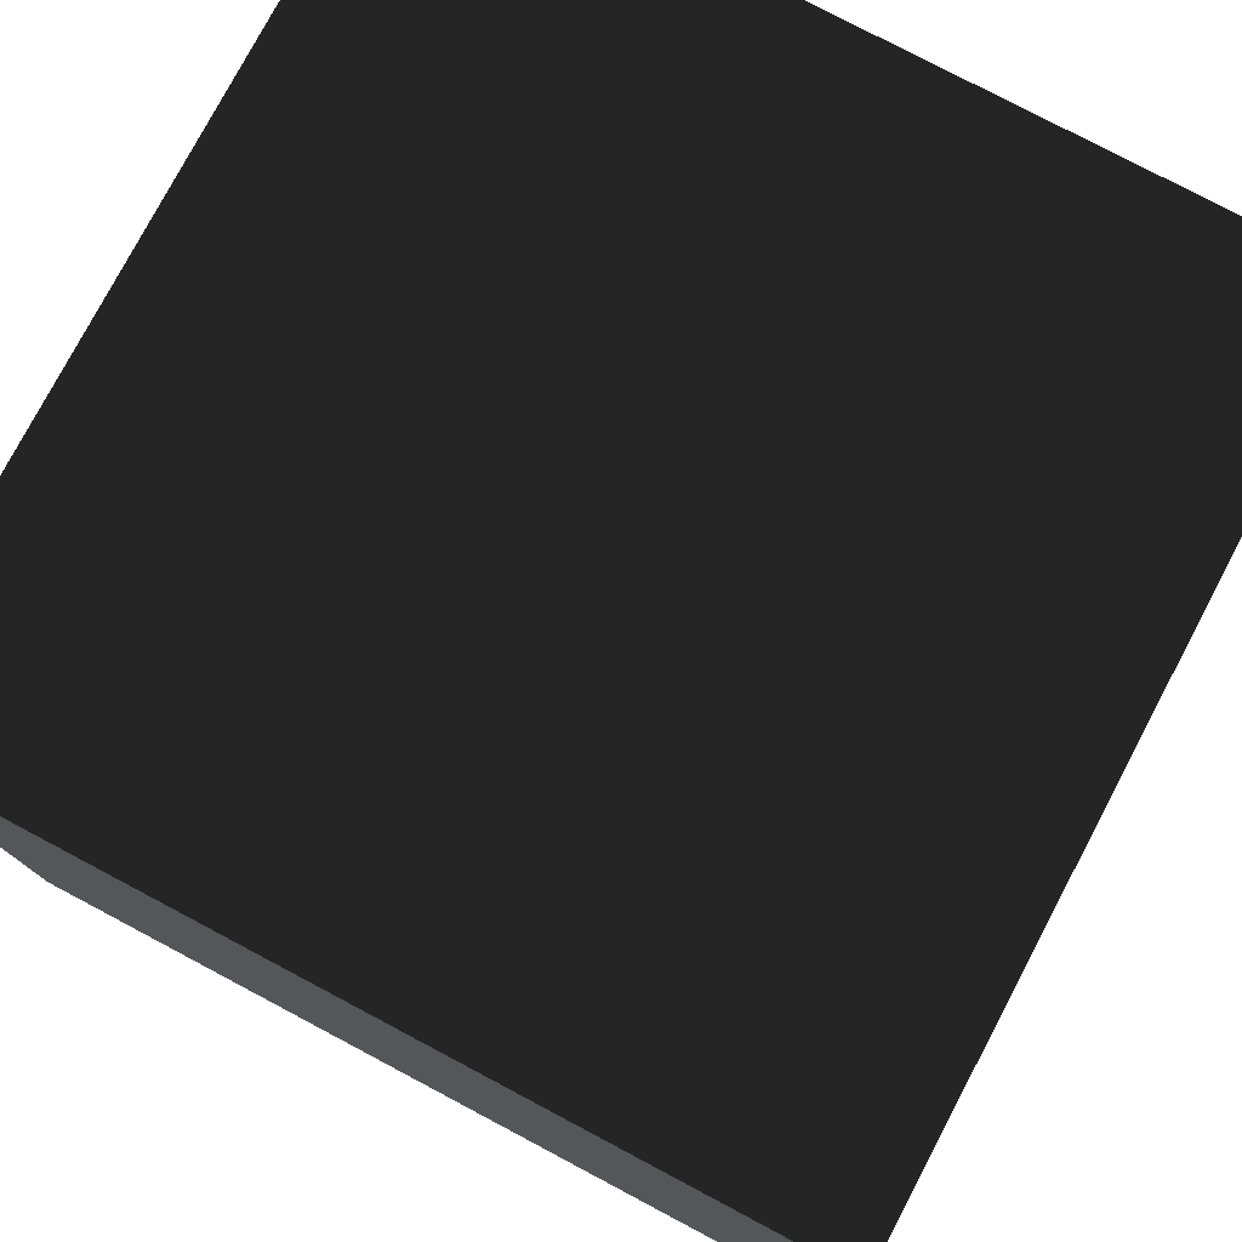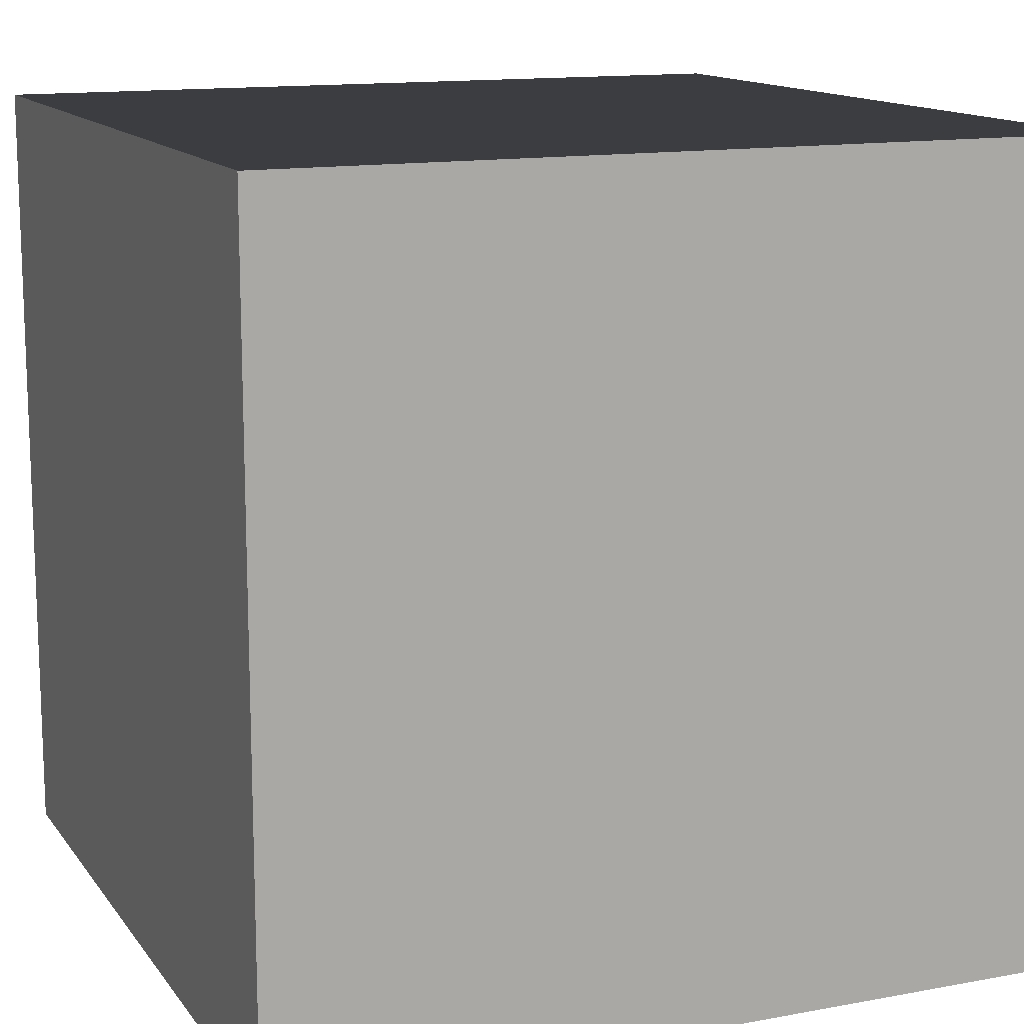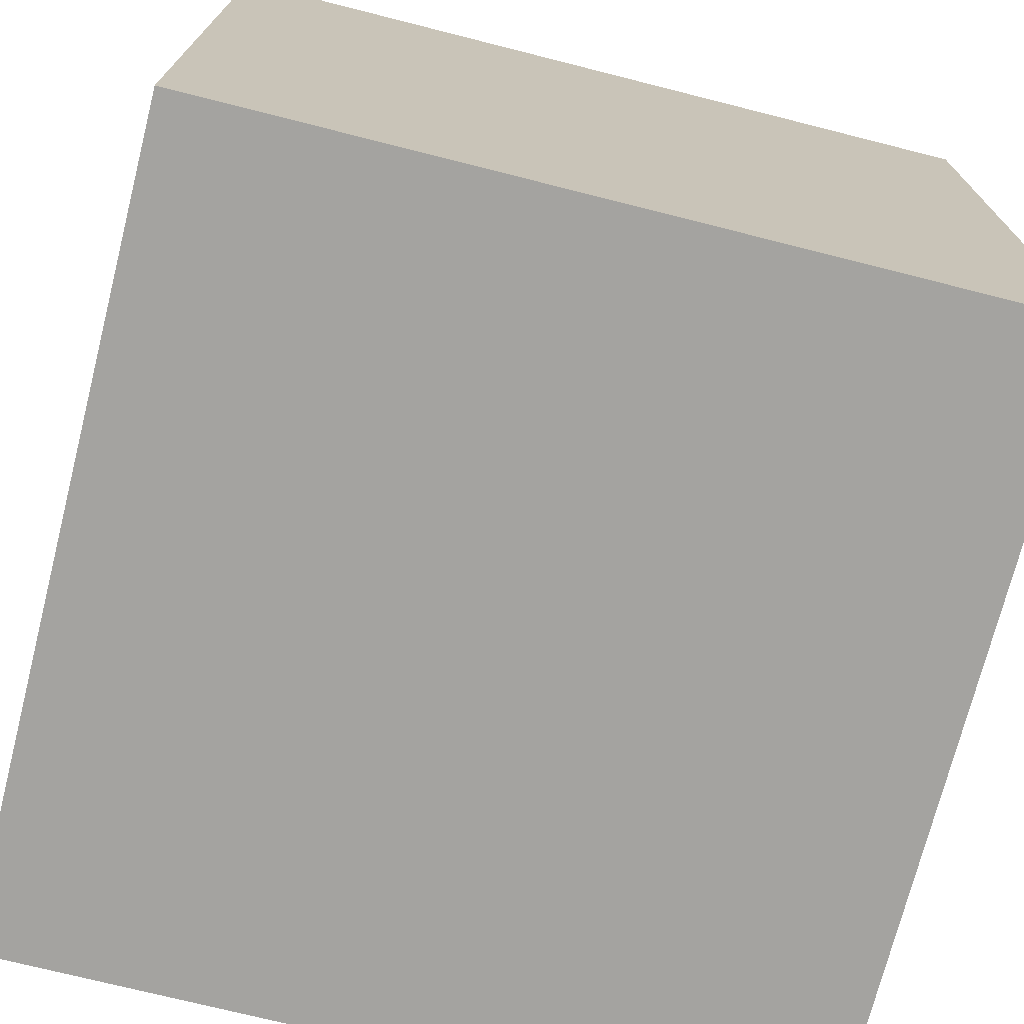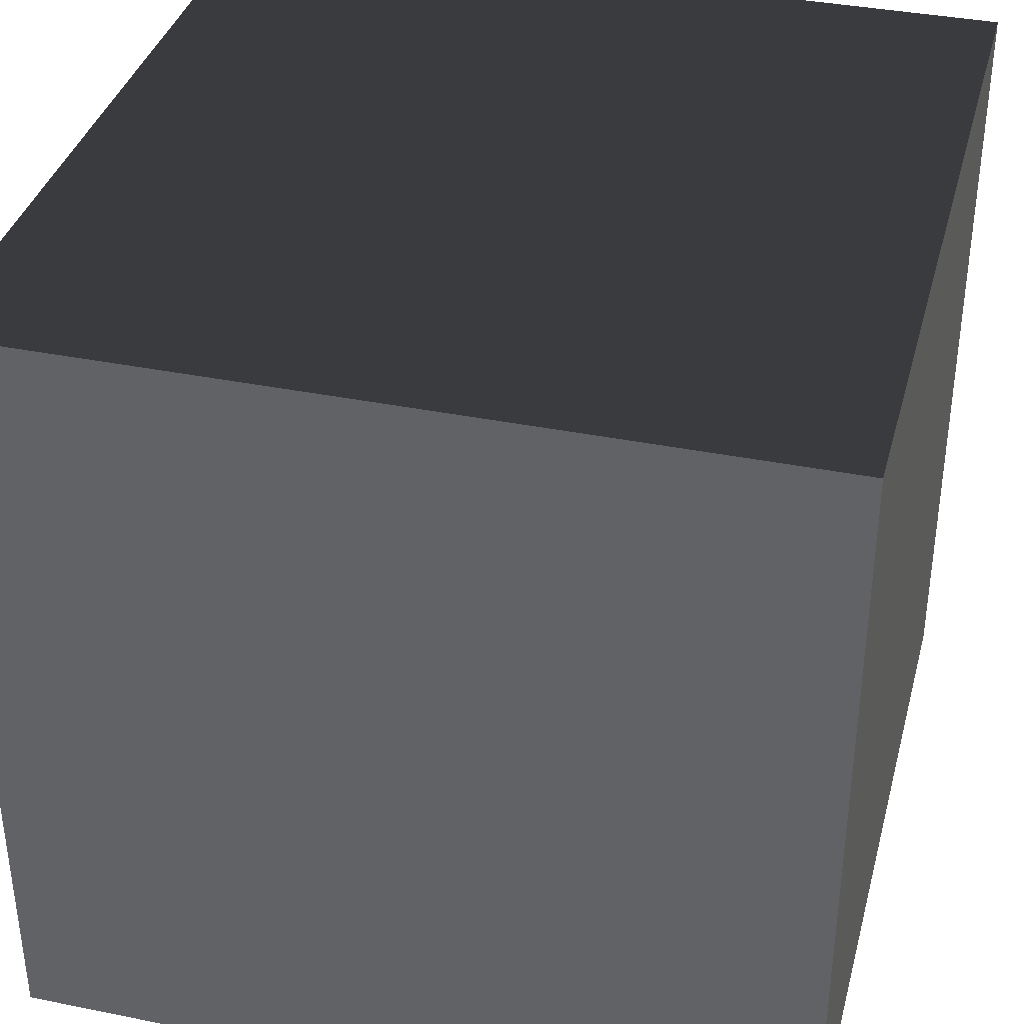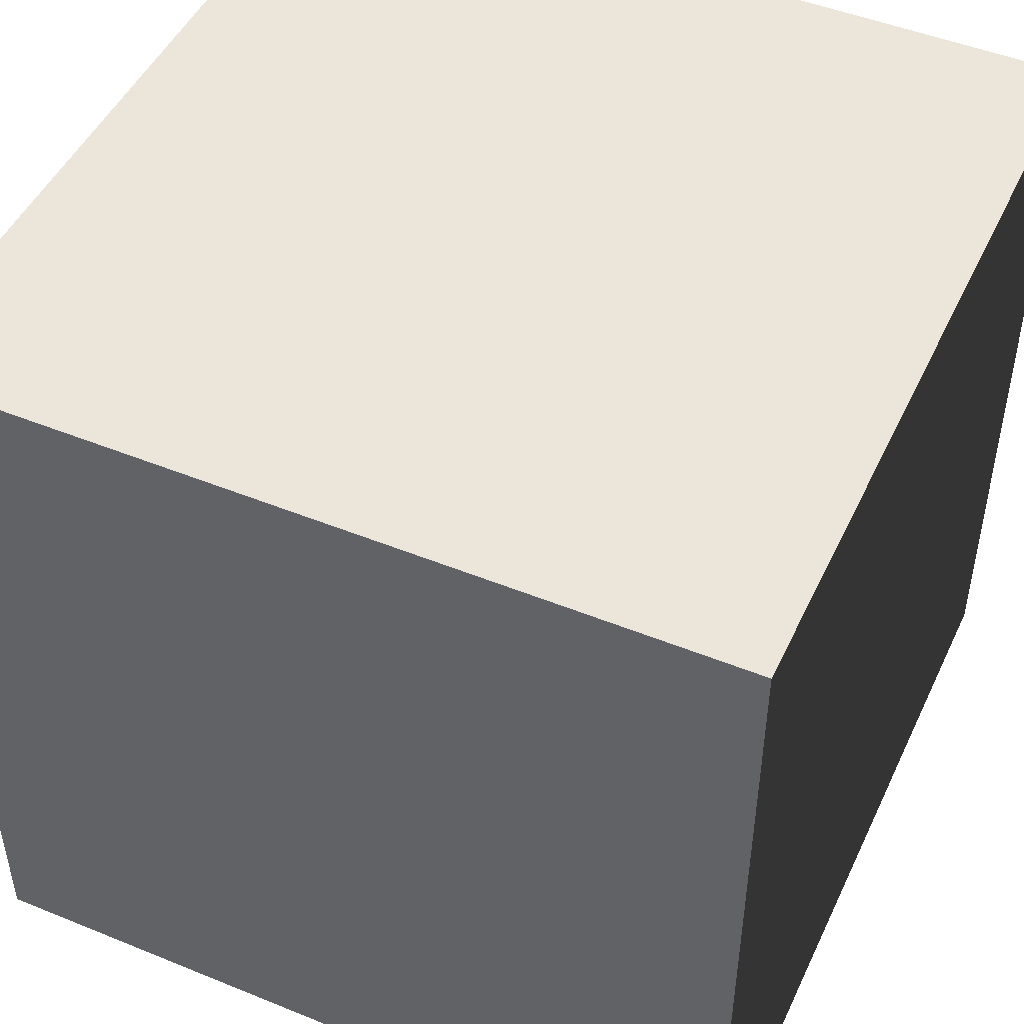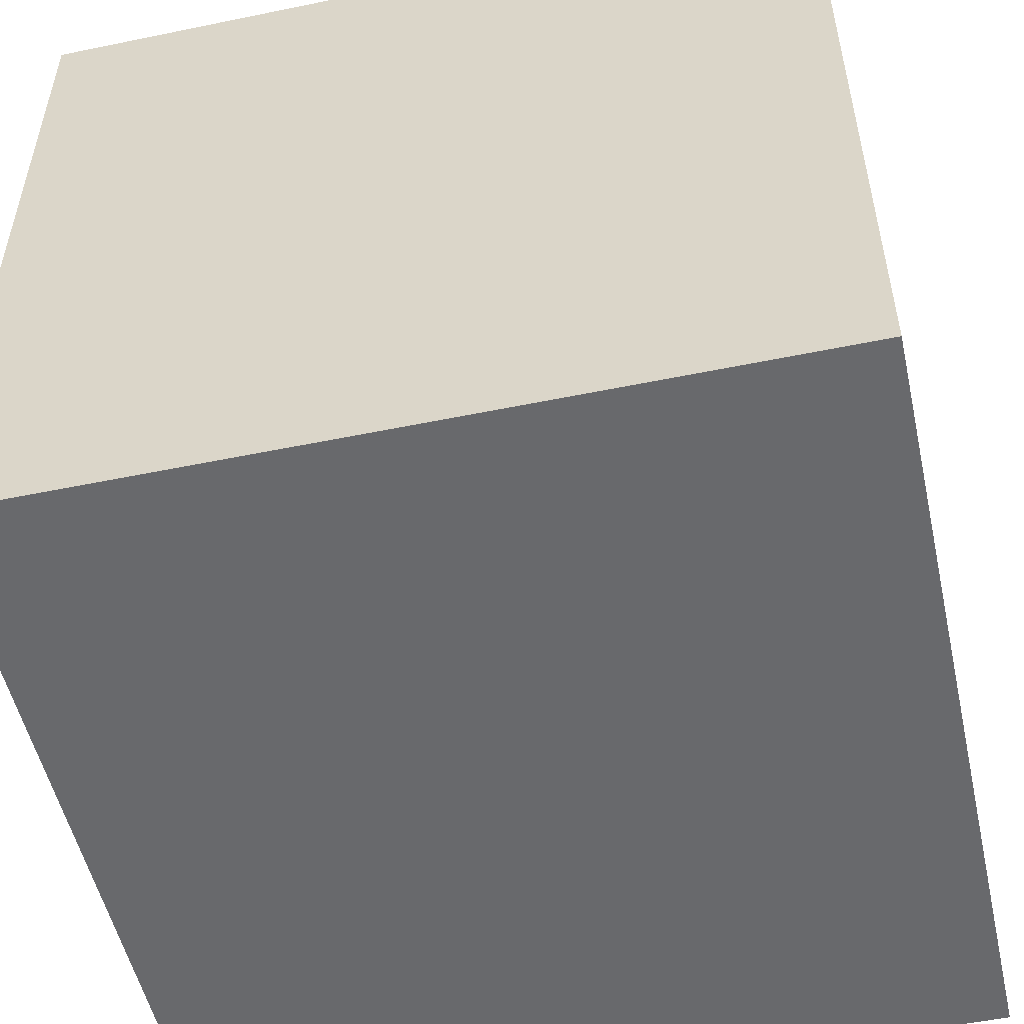
<metadata>
{"format":"obj","ext":"obj","renderer":"f3d","projection":"perspective","resolution":1024,"background":"white","views":[{"elev":78.0,"azim":27.9,"up":"+Y"},{"elev":13.5,"azim":-22.7,"up":"+Y"},{"elev":-72.8,"azim":-104.2,"up":"+Y"},{"elev":37.0,"azim":-75.4,"up":"+Y"},{"elev":48.1,"azim":114.5,"up":"+Z"},{"elev":-52.7,"azim":102.5,"up":"+Y"}]}
</metadata>
<code>
v -1 -1 1
v 1 -1 1
v 1 1 1
v -1 1 1
v -1 -1 -1
v 1 -1 -1
v 1 1 -1
v -1 1 -1
f 1 2 3 4
f 5 6 2 1
f 5 6 7 8
f 8 7 3 4
f 5 1 4 8
f 2 6 7 3

</code>
